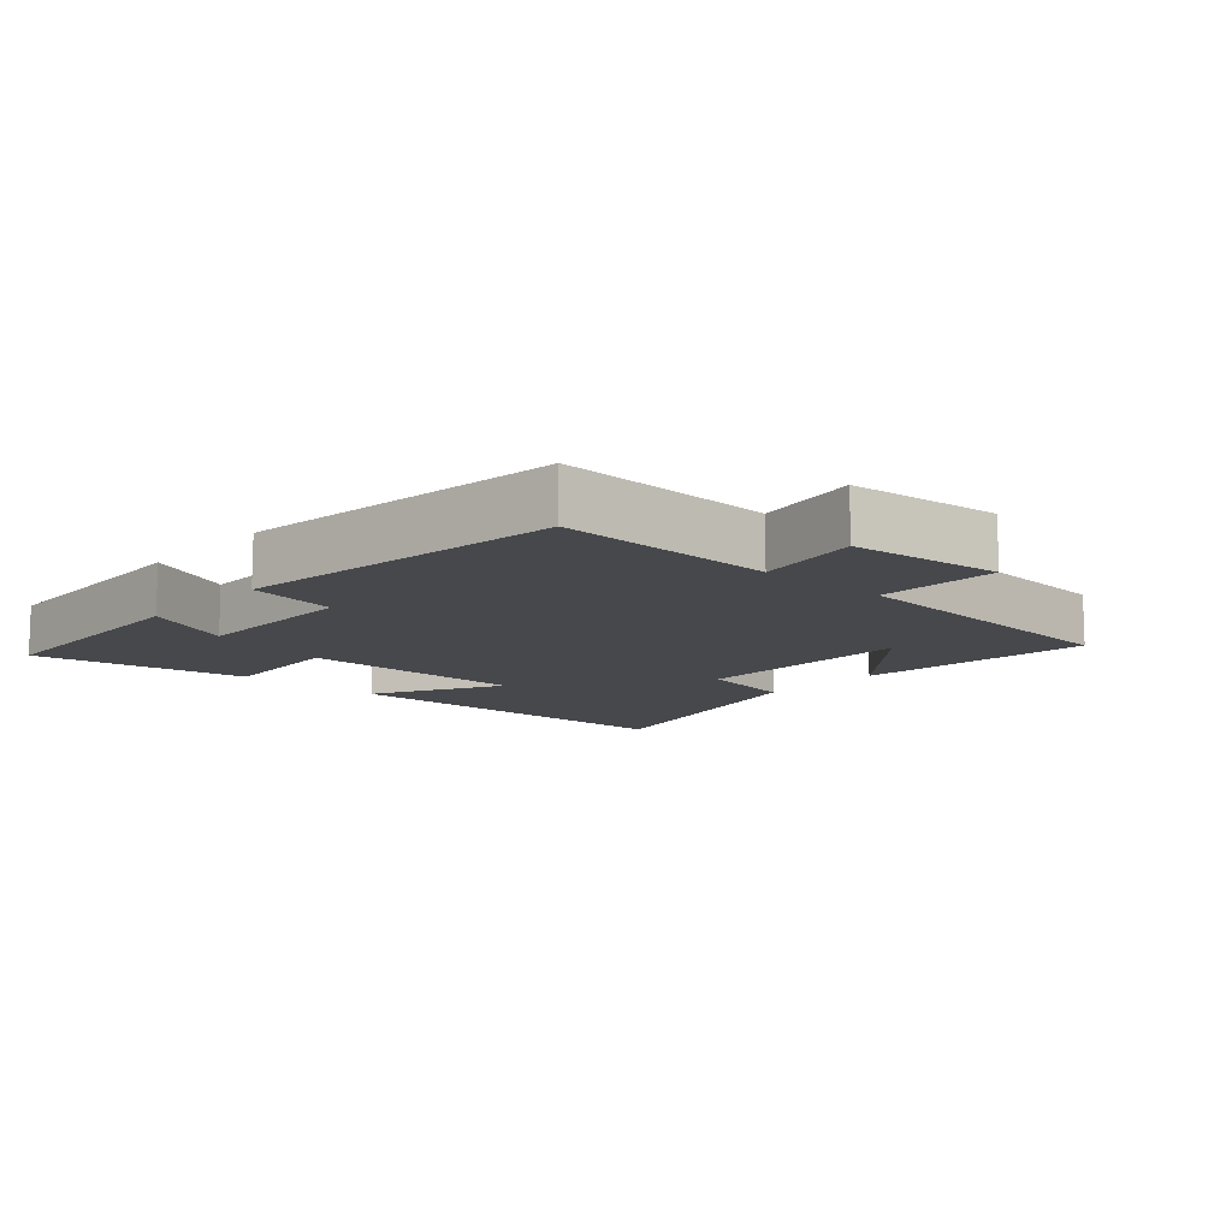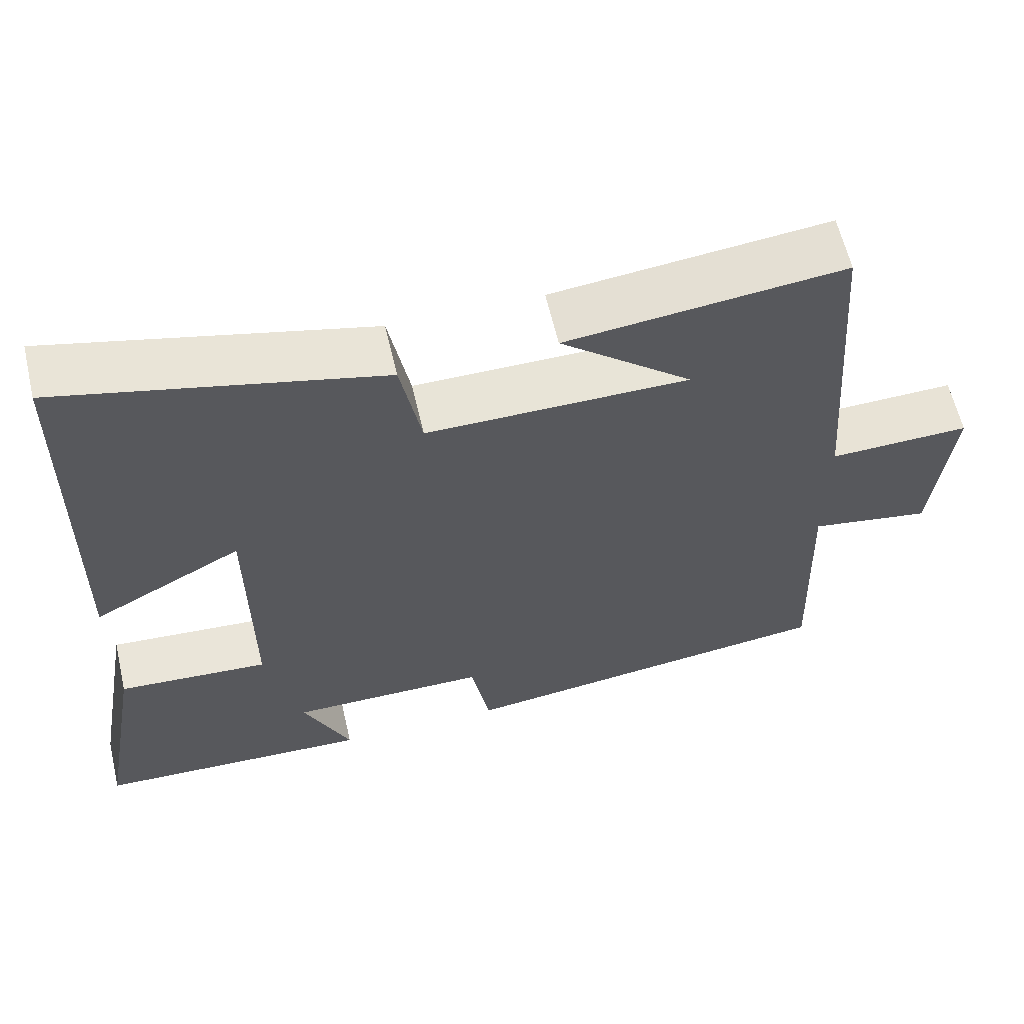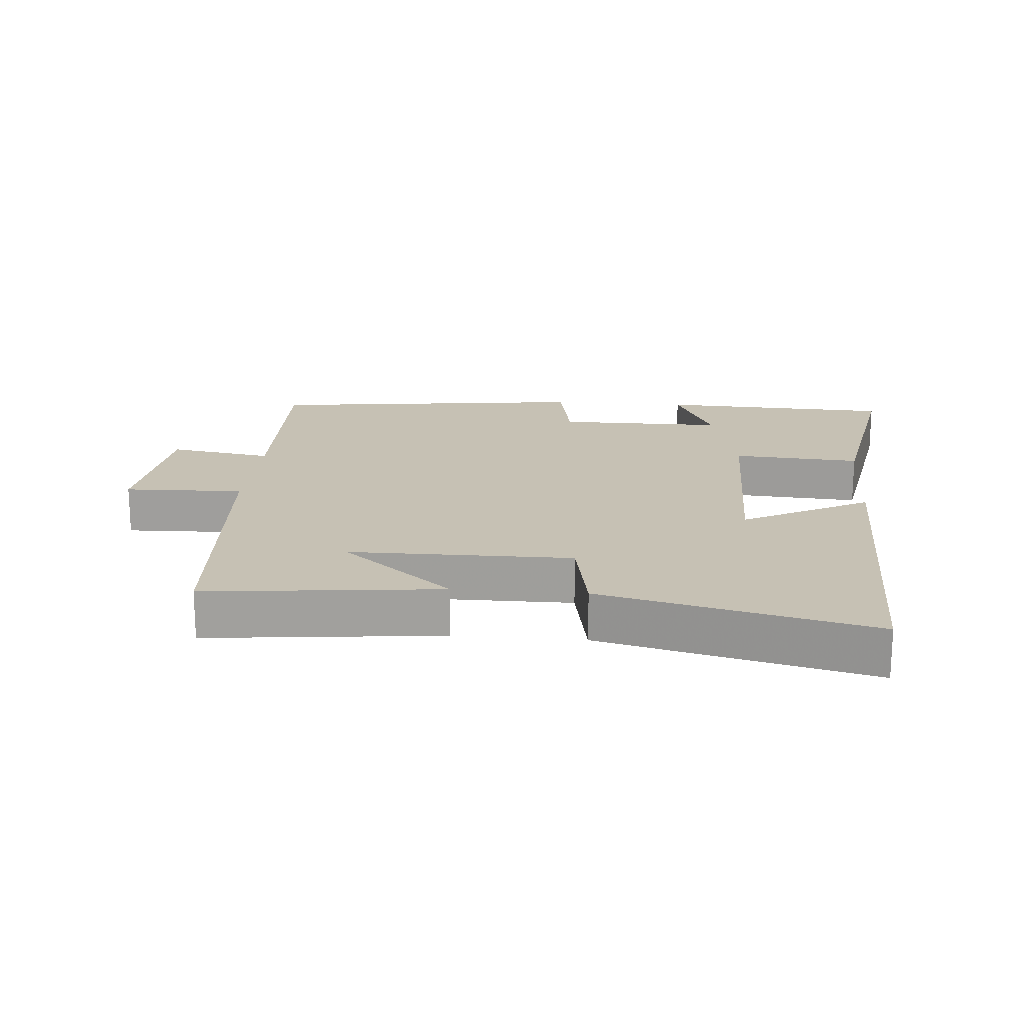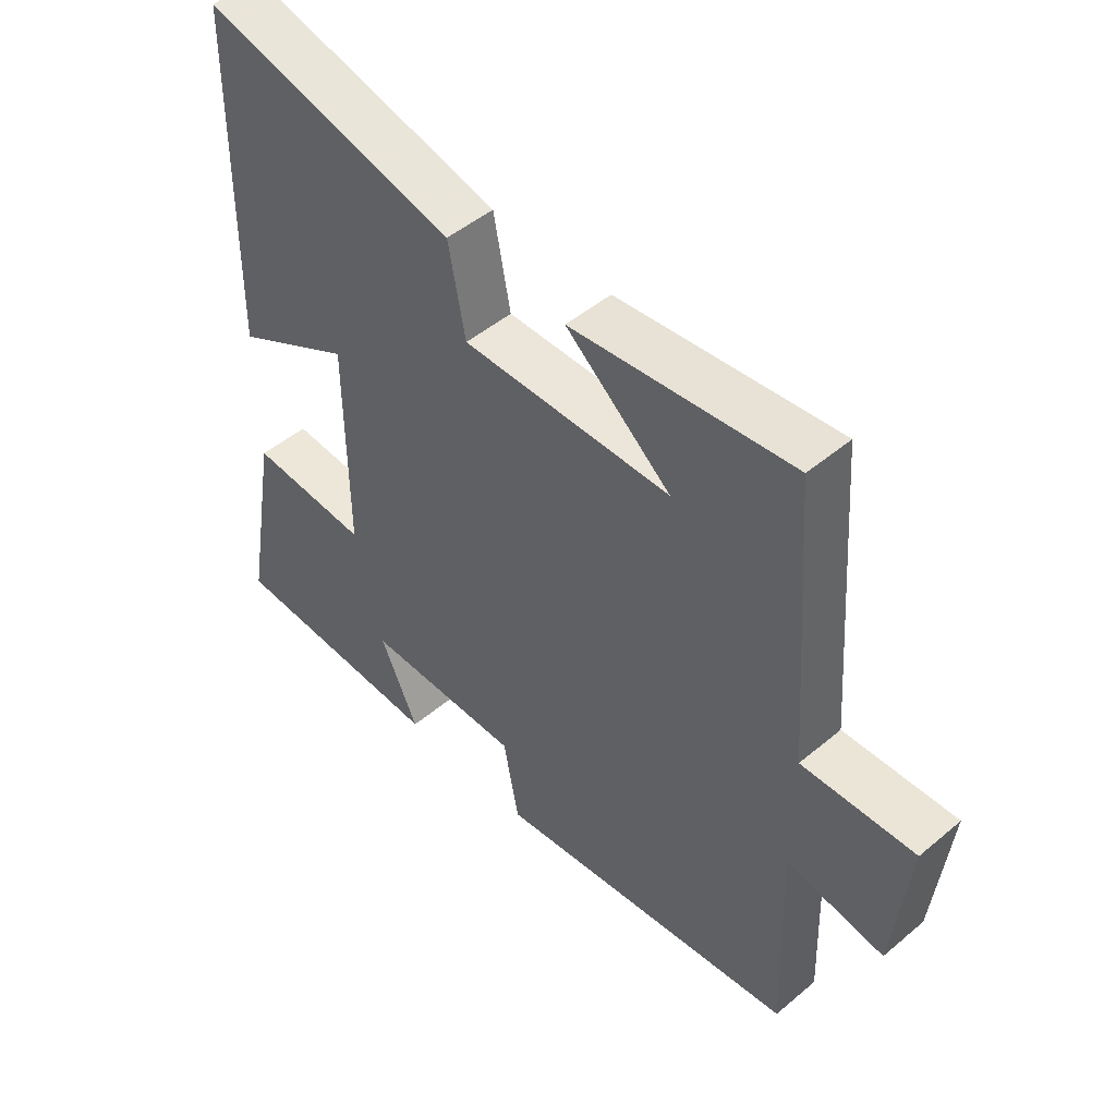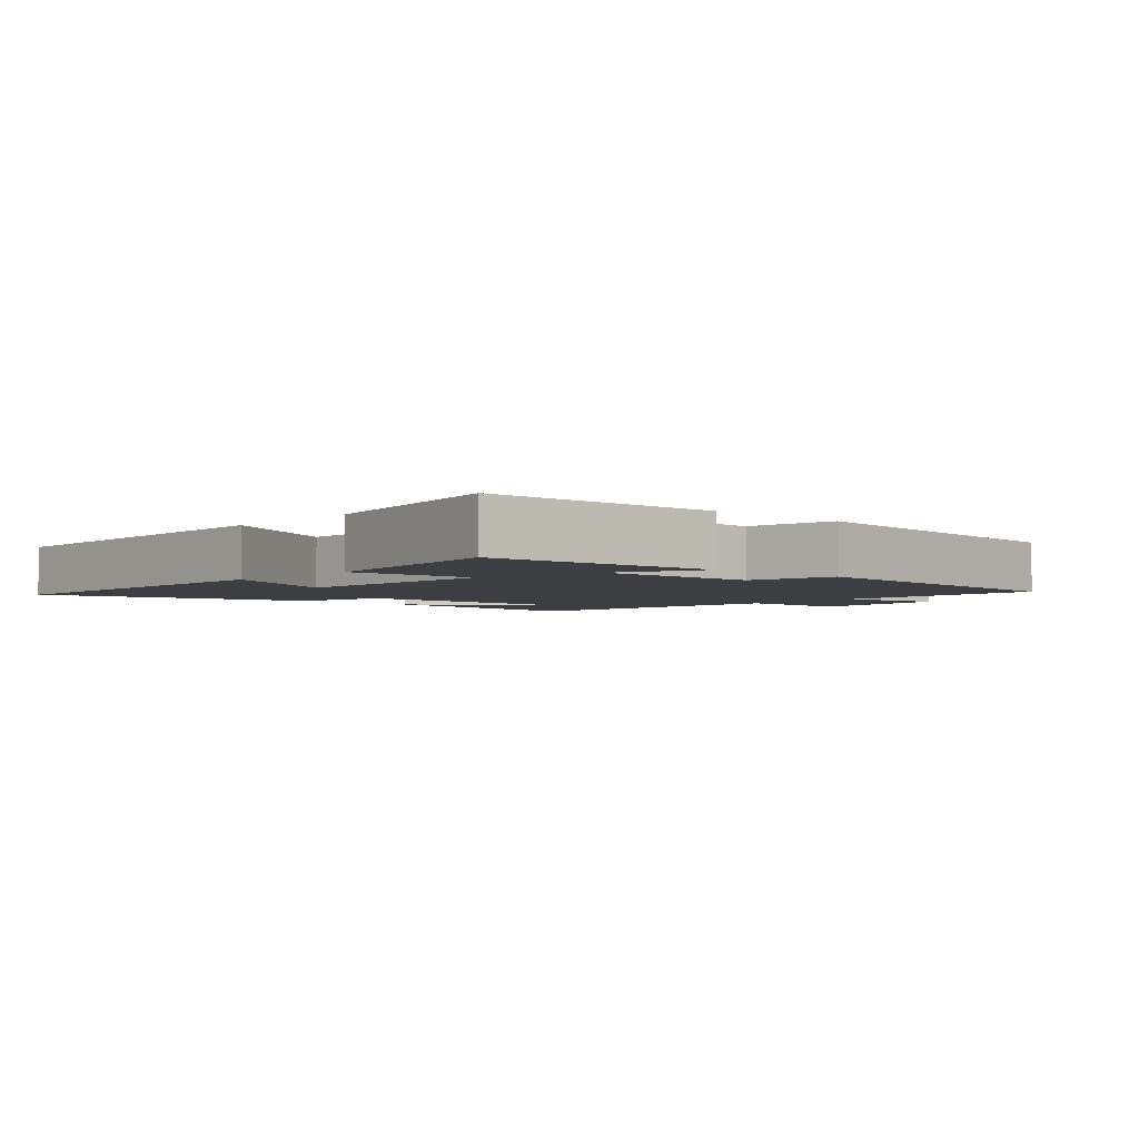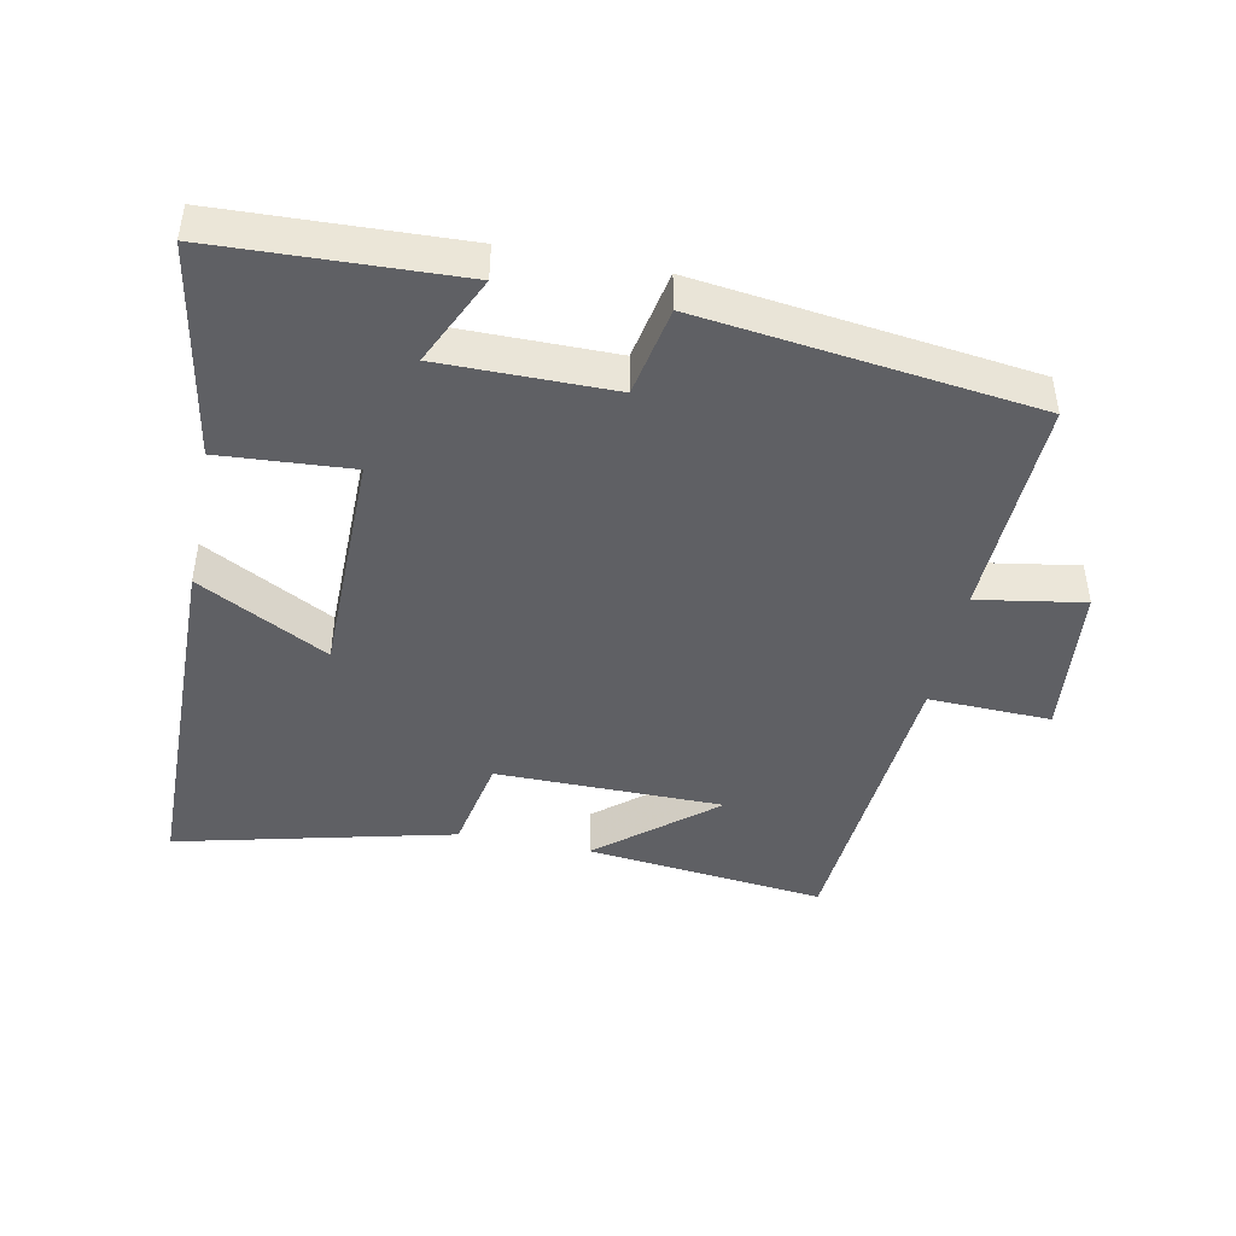
<metadata>
{"format":"obj","ext":"obj","renderer":"f3d","projection":"perspective","resolution":1024,"background":"white","views":[{"elev":-11.4,"azim":-132.0,"up":"+Y"},{"elev":61.0,"azim":166.9,"up":"+Z"},{"elev":18.5,"azim":4.9,"up":"+Y"},{"elev":48.5,"azim":-133.1,"up":"+Z"},{"elev":-3.4,"azim":137.8,"up":"+Y"},{"elev":-44.5,"azim":168.6,"up":"+Y"}]}
</metadata>
<code>
v -0.511 0.07 -0.437
v -0.5 0.07 -0.11
v -0.657 0.07 -0.136
v -0.681 0.07 0.092
v -0.5 0.07 0.086
v -0.466 0.07 0.539
v -0.111 0.07 0.5
v -0.28 0.07 0.359
v 0.056 0.07 0.357
v 0.083 0.07 0.5
v 0.492 0.07 0.599
v 0.5 0.07 0.057
v 0.308 0.07 0.16
v 0.306 0.07 -0.18
v 0.5 0.07 -0.167
v 0.556 0.07 -0.486
v 0.2 0.07 -0.5
v 0.261 0.07 -0.367
v 0.007 0.07 -0.367
v -0.018 0.07 -0.5
v -0.511 0 -0.437
v -0.5 0 -0.11
v -0.657 0 -0.136
v -0.681 0 0.092
v -0.5 0 0.086
v -0.466 0 0.539
v -0.111 0 0.5
v -0.28 0 0.359
v 0.056 0 0.357
v 0.083 0 0.5
v 0.492 0 0.599
v 0.5 0 0.057
v 0.308 0 0.16
v 0.306 0 -0.18
v 0.5 0 -0.167
v 0.556 0 -0.486
v 0.2 0 -0.5
v 0.261 0 -0.367
v 0.007 0 -0.367
v -0.018 0 -0.5
f 19 20 1 2
f 18 19 2
f 15 16 17 18
f 14 15 18
f 13 14 18 2
f 11 12 13
f 10 11 13
f 9 10 13
f 13 2 3
f 9 13 3
f 8 9 3
f 6 7 8
f 5 6 8
f 5 8 3
f 3 4 5
f 22 21 40 39
f 22 39 38
f 38 37 36 35
f 38 35 34
f 22 38 34 33
f 33 32 31
f 33 31 30
f 33 30 29
f 23 22 33
f 23 33 29
f 23 29 28
f 28 27 26
f 28 26 25
f 23 28 25
f 25 24 23
f 1 21 22 2
f 2 22 23 3
f 3 23 24 4
f 4 24 25 5
f 5 25 26 6
f 6 26 27 7
f 7 27 28 8
f 8 28 29 9
f 9 29 30 10
f 10 30 31 11
f 11 31 32 12
f 12 32 33 13
f 13 33 34 14
f 14 34 35 15
f 15 35 36 16
f 16 36 37 17
f 17 37 38 18
f 18 38 39 19
f 19 39 40 20
f 20 40 21 1

</code>
